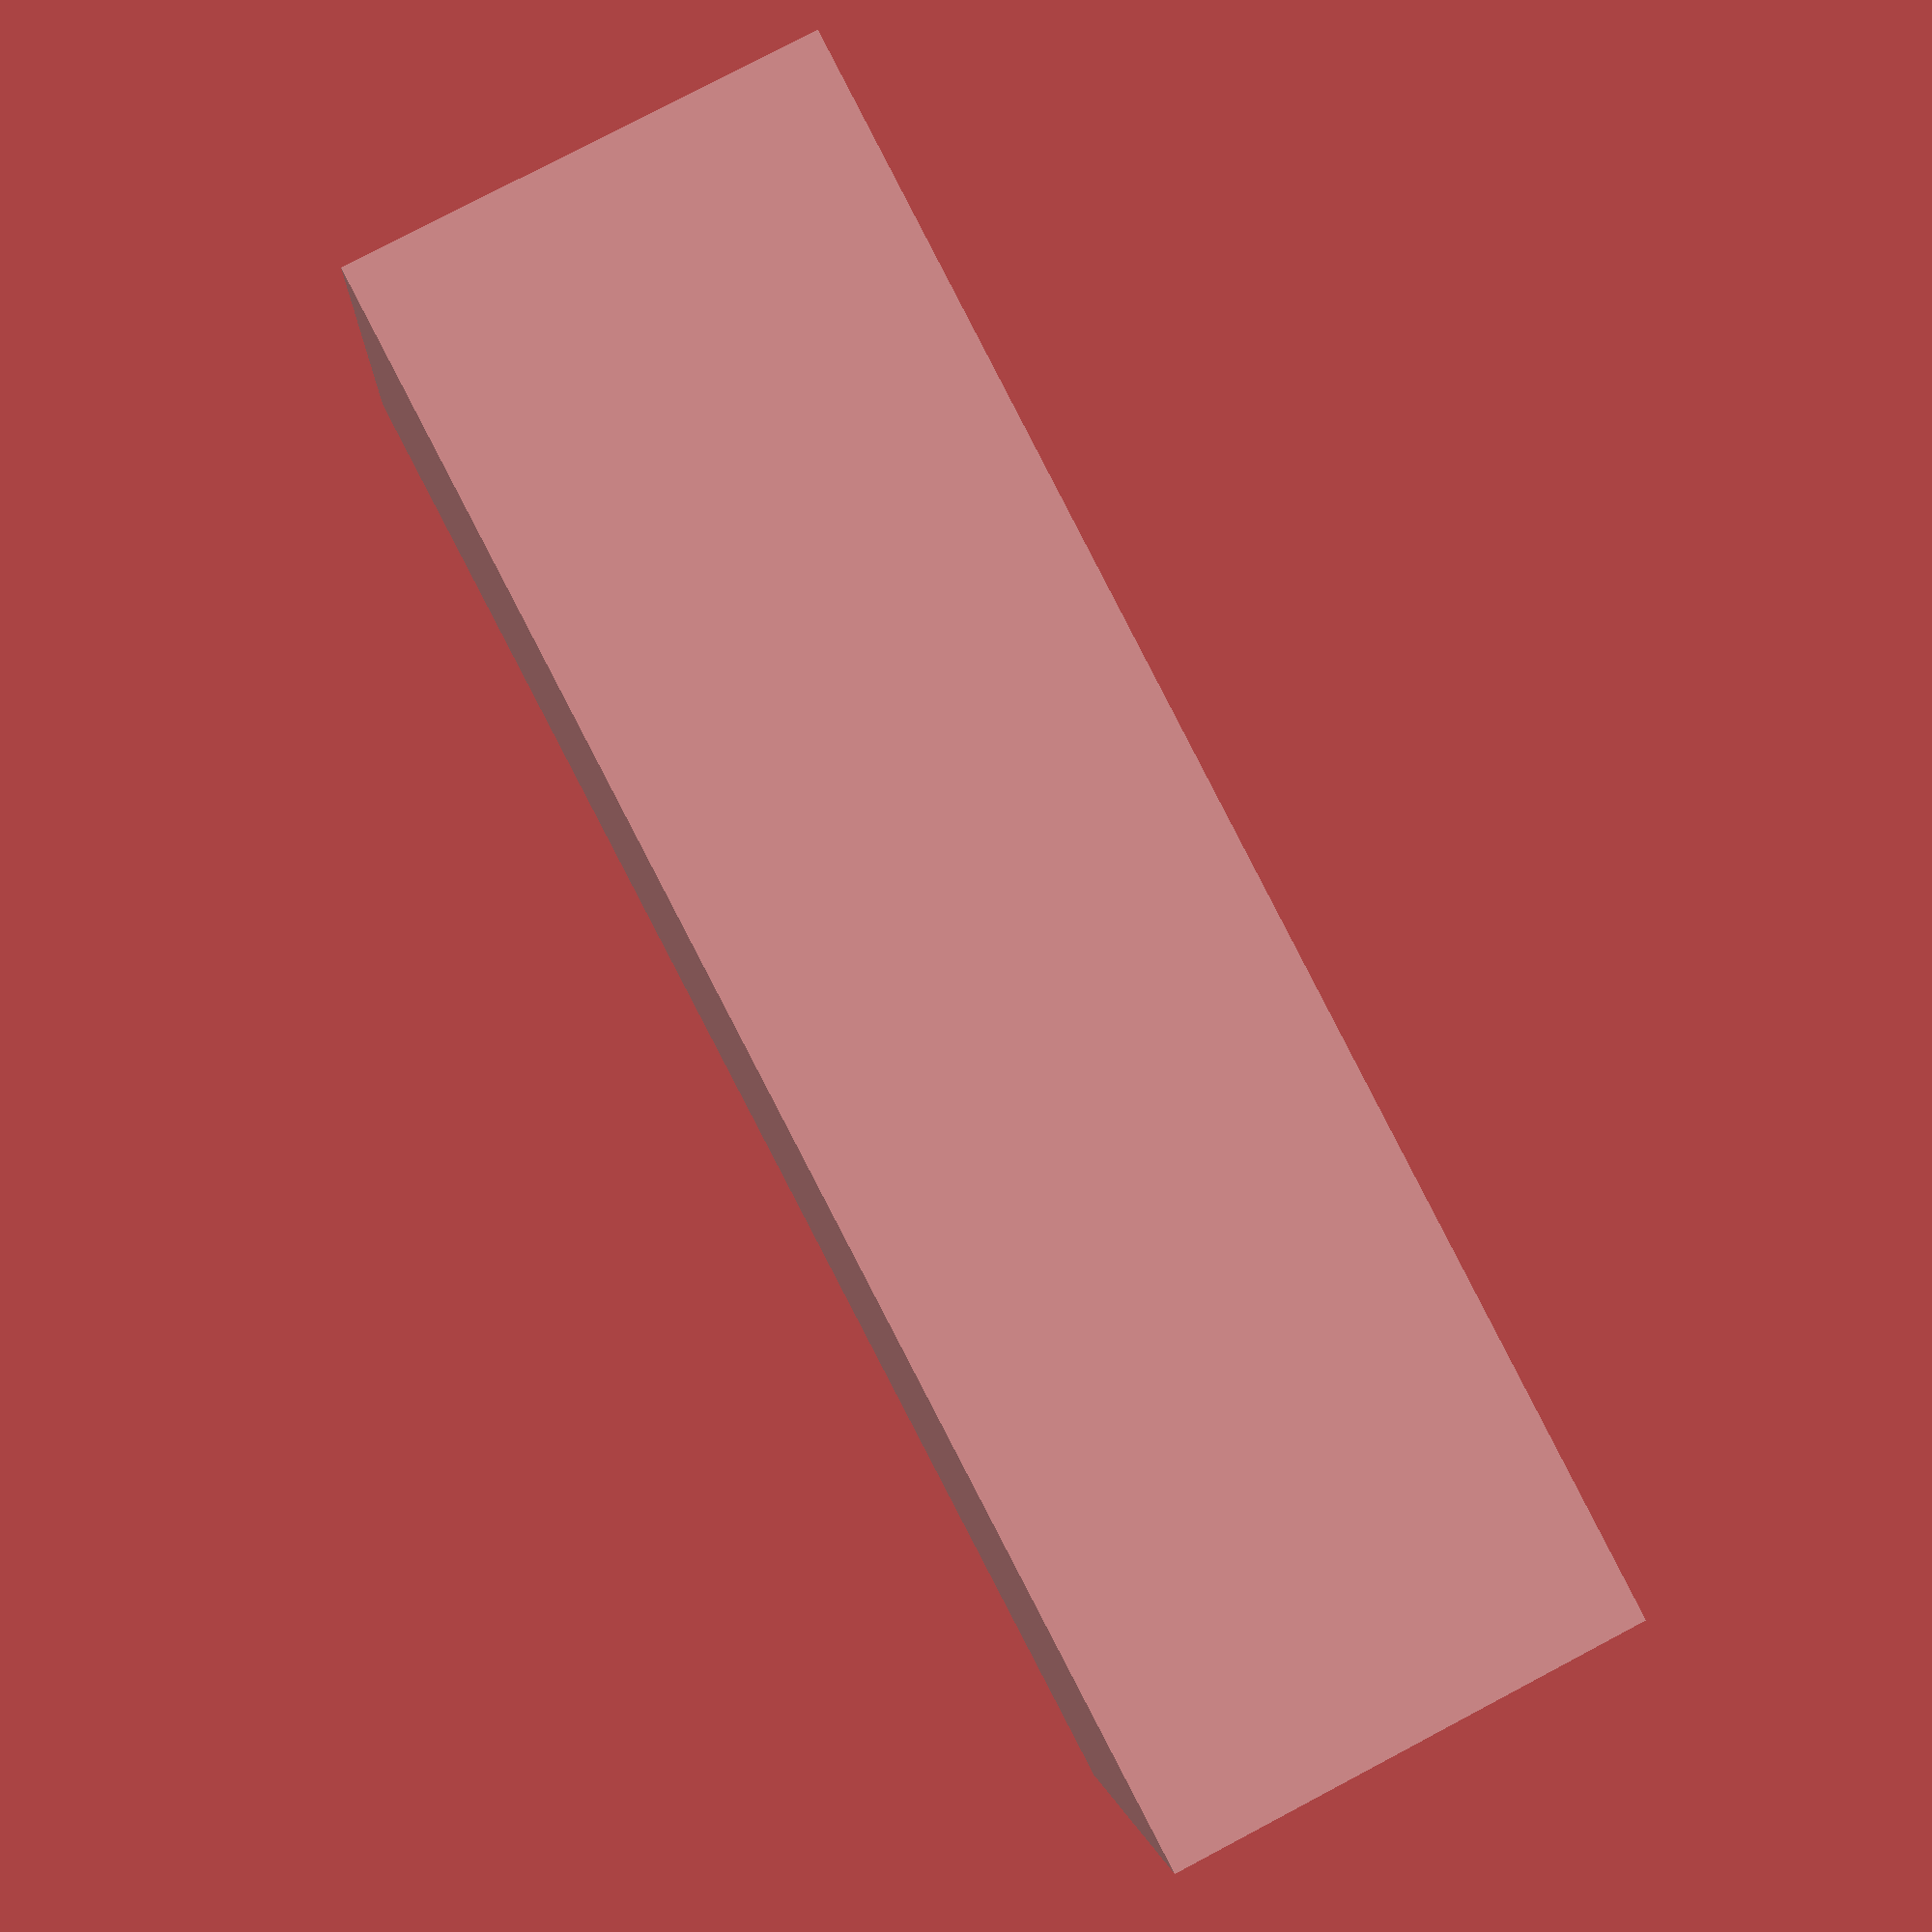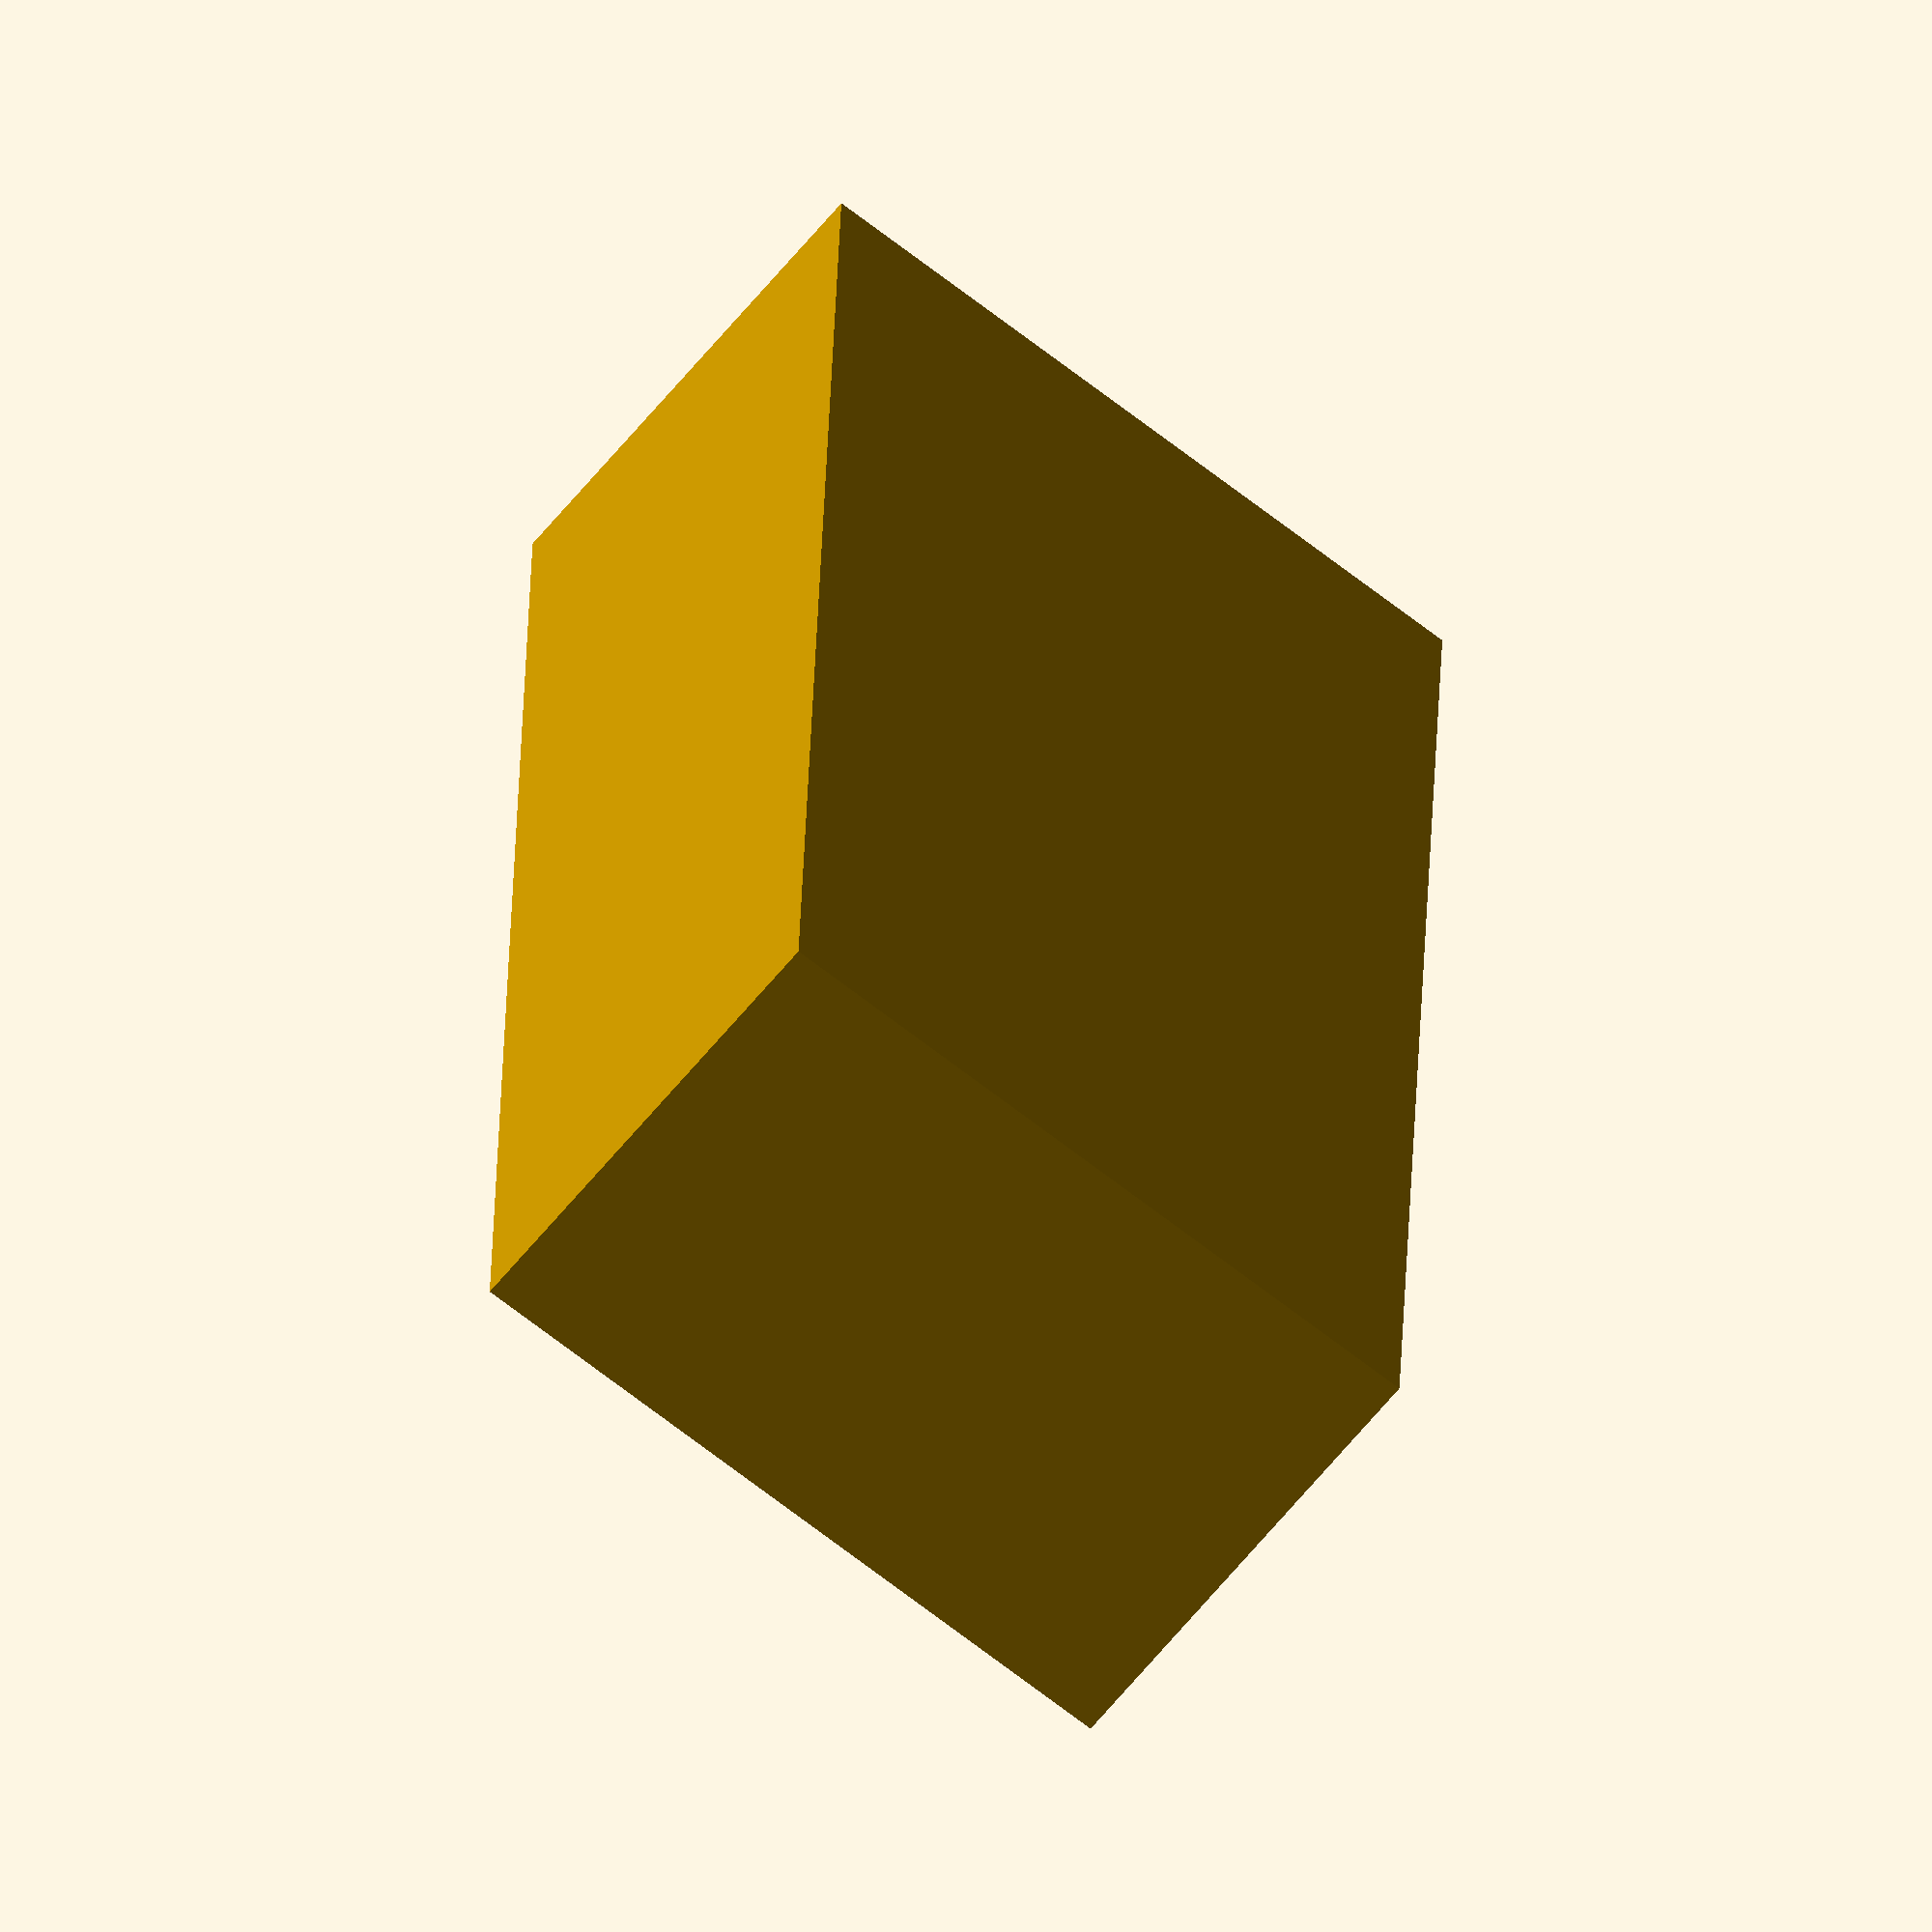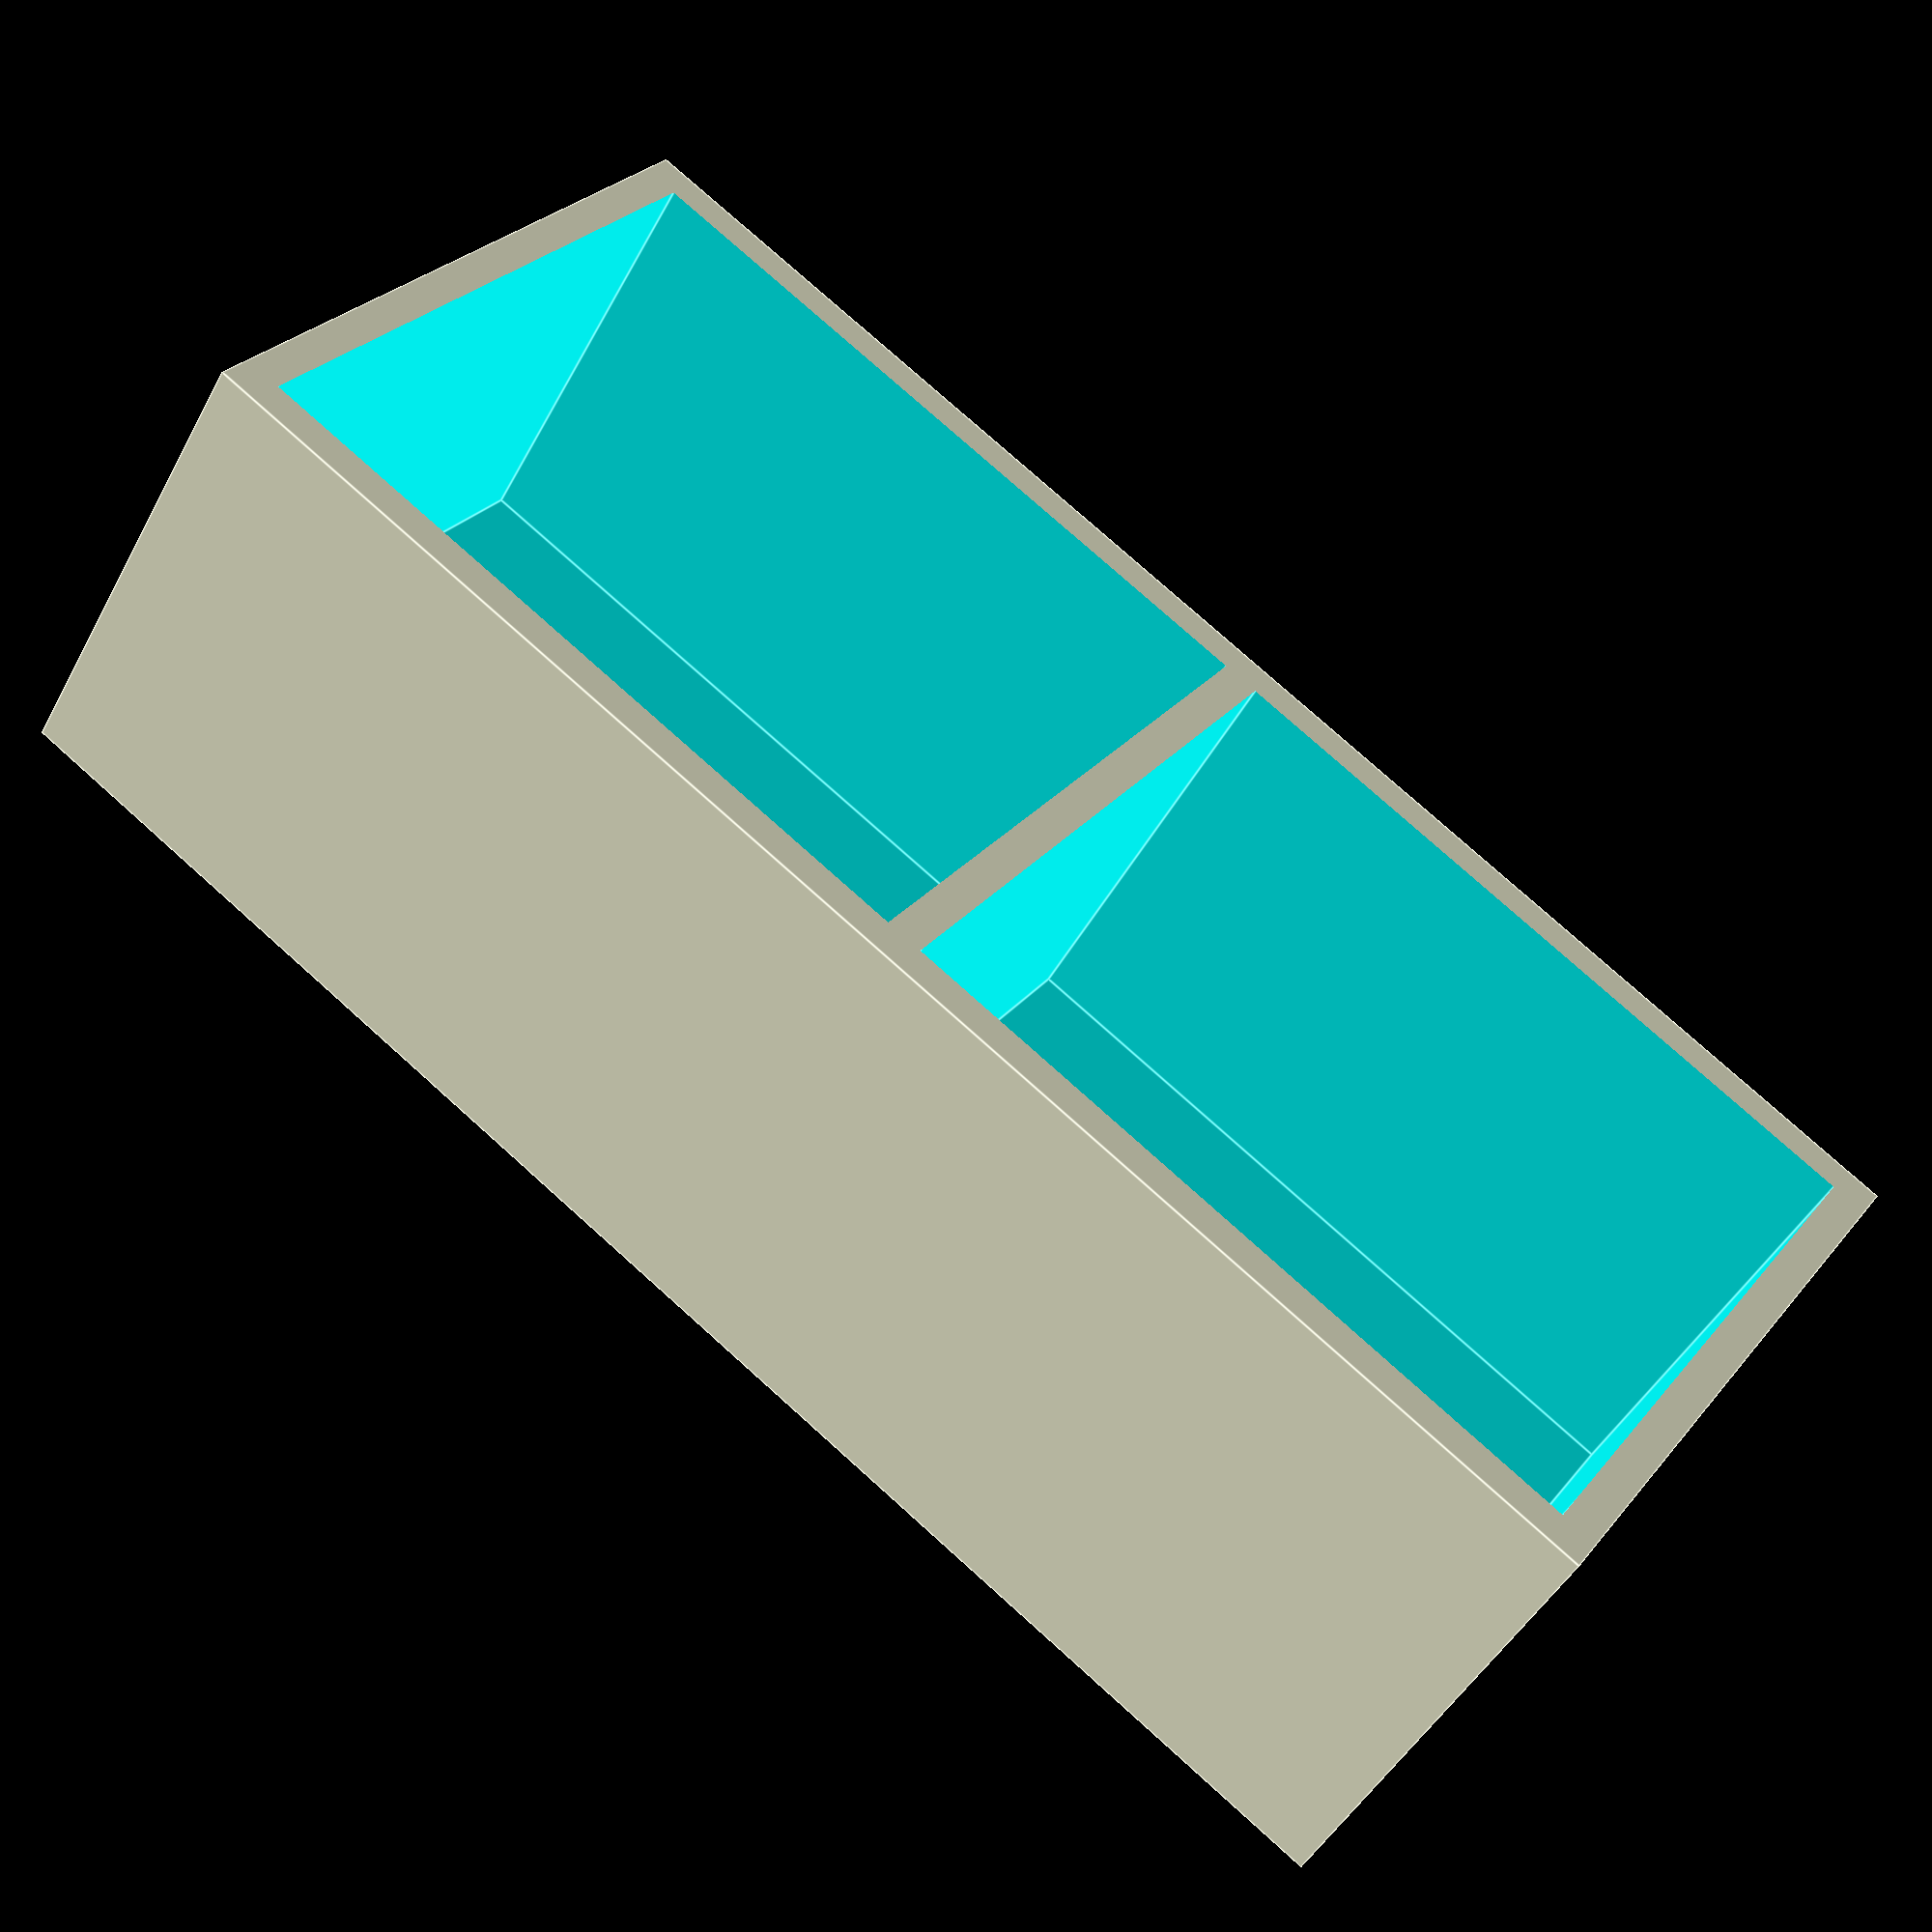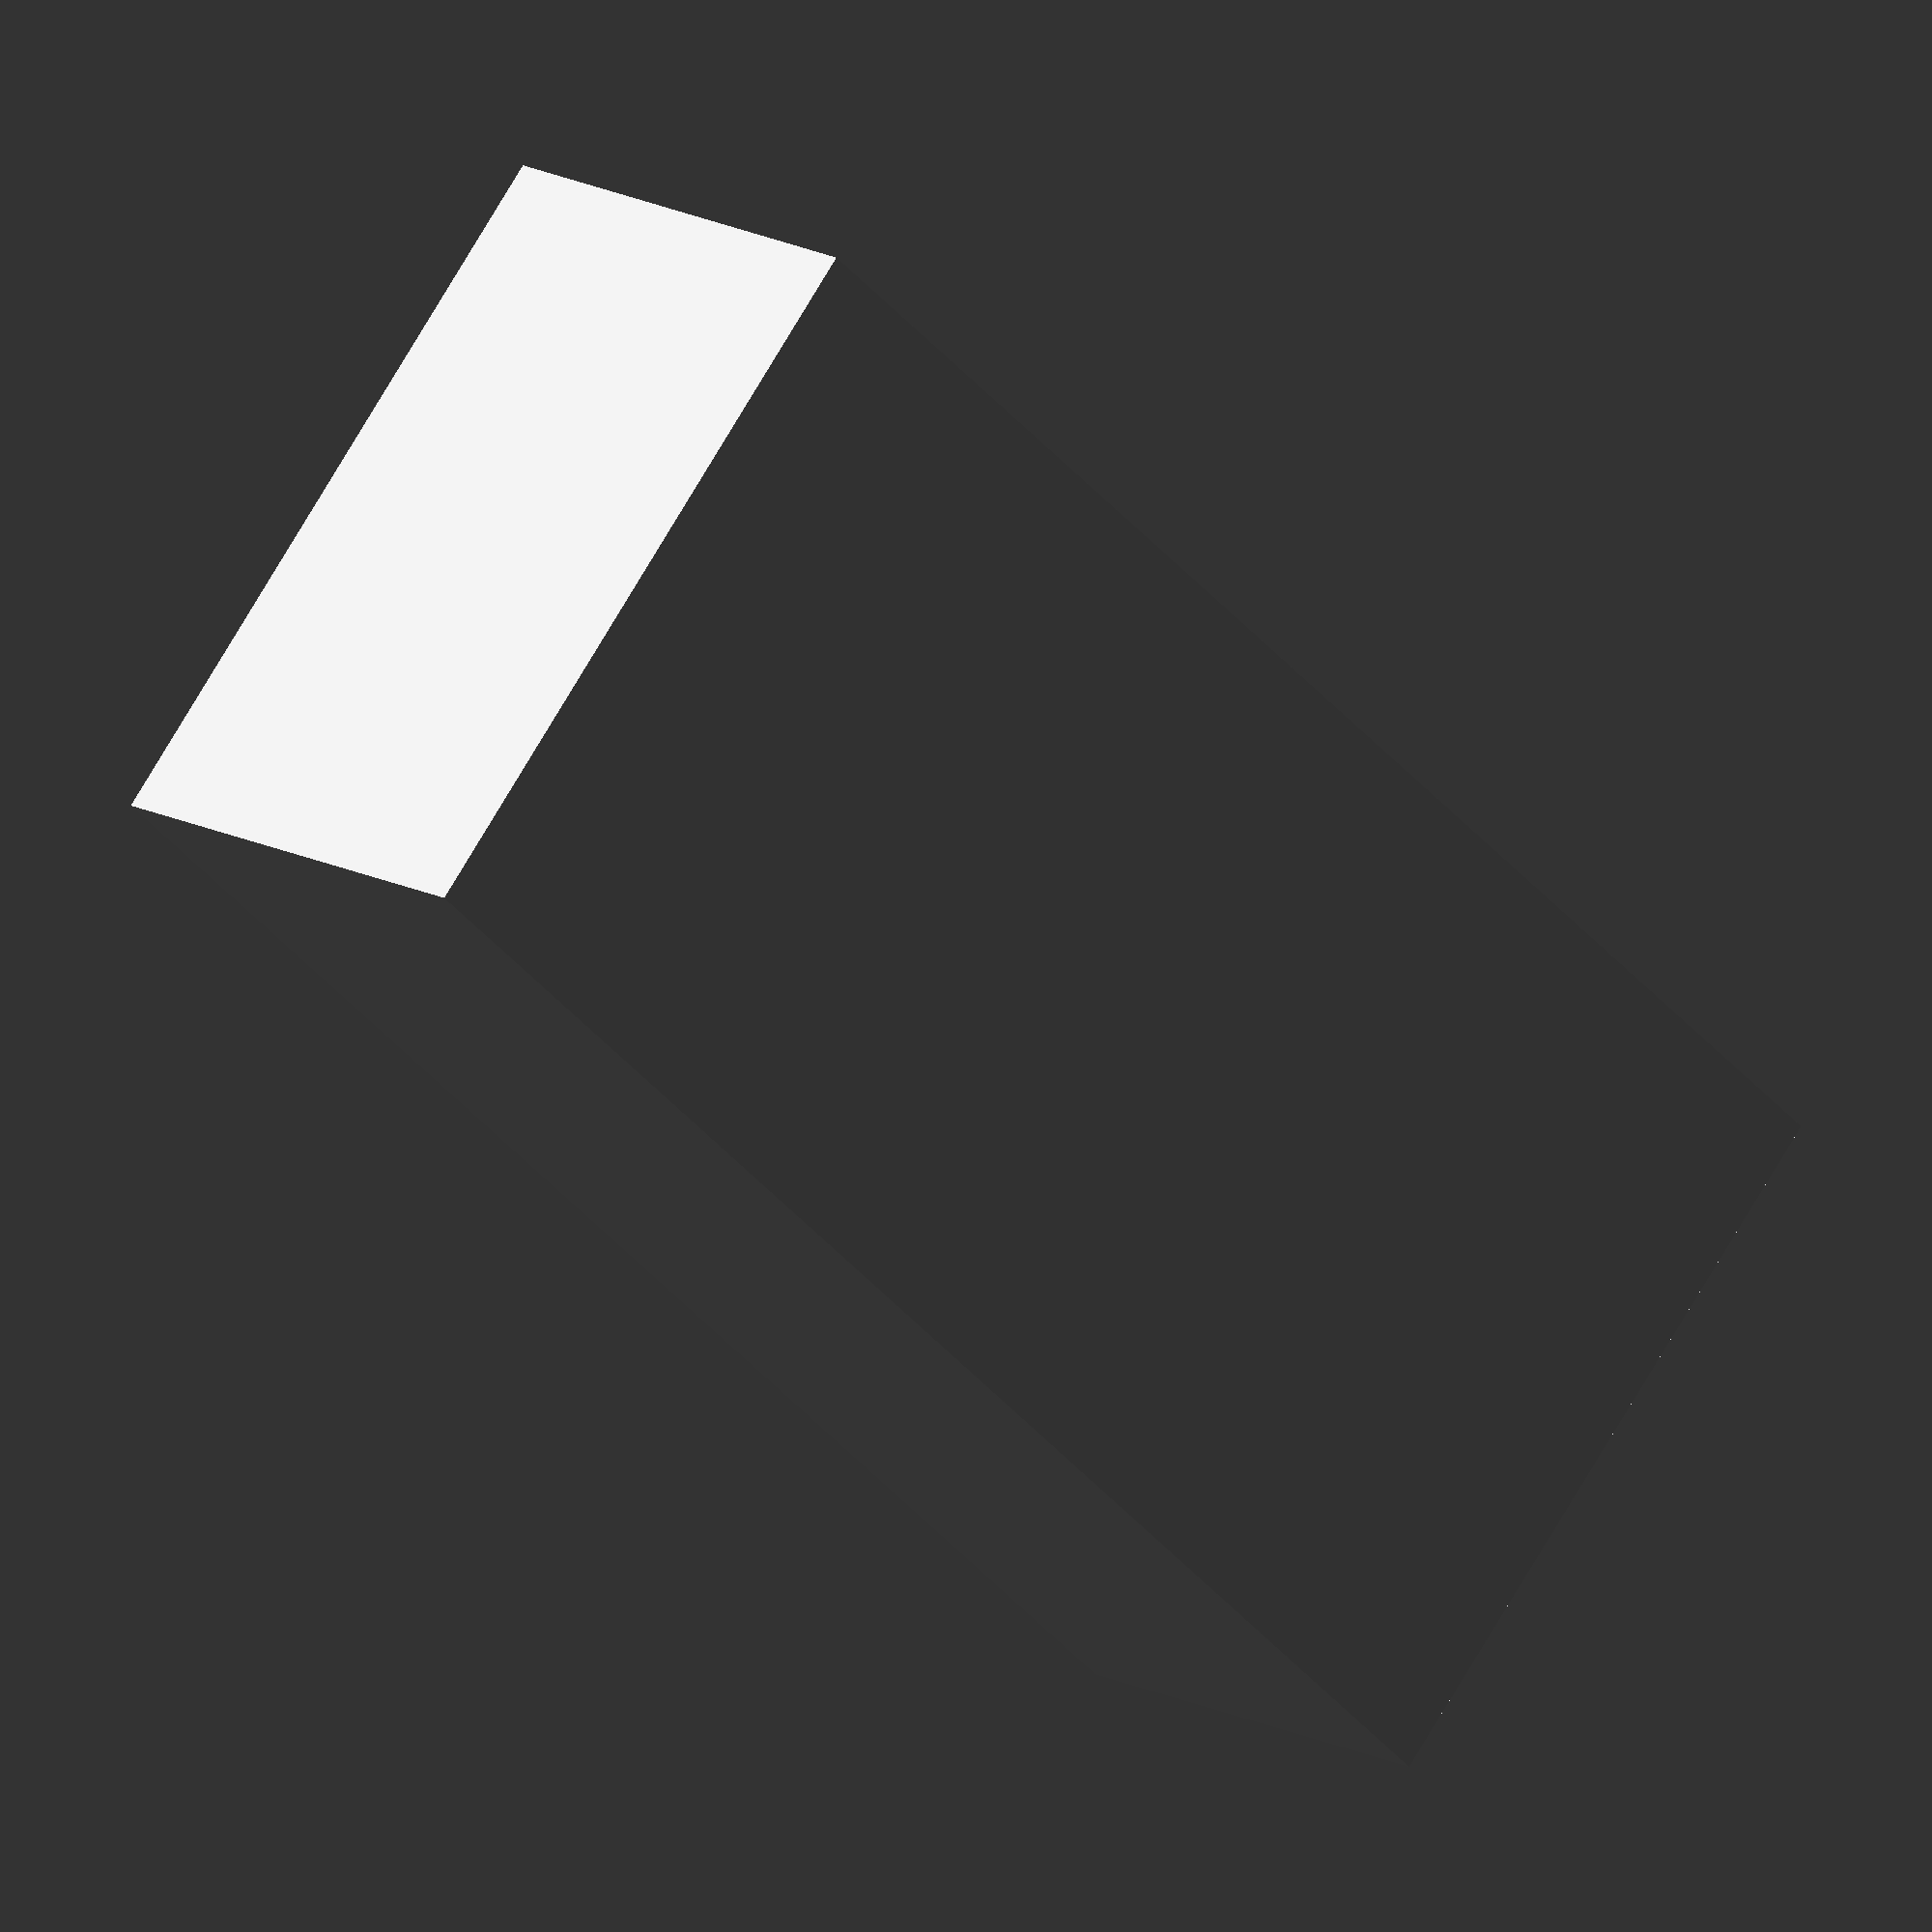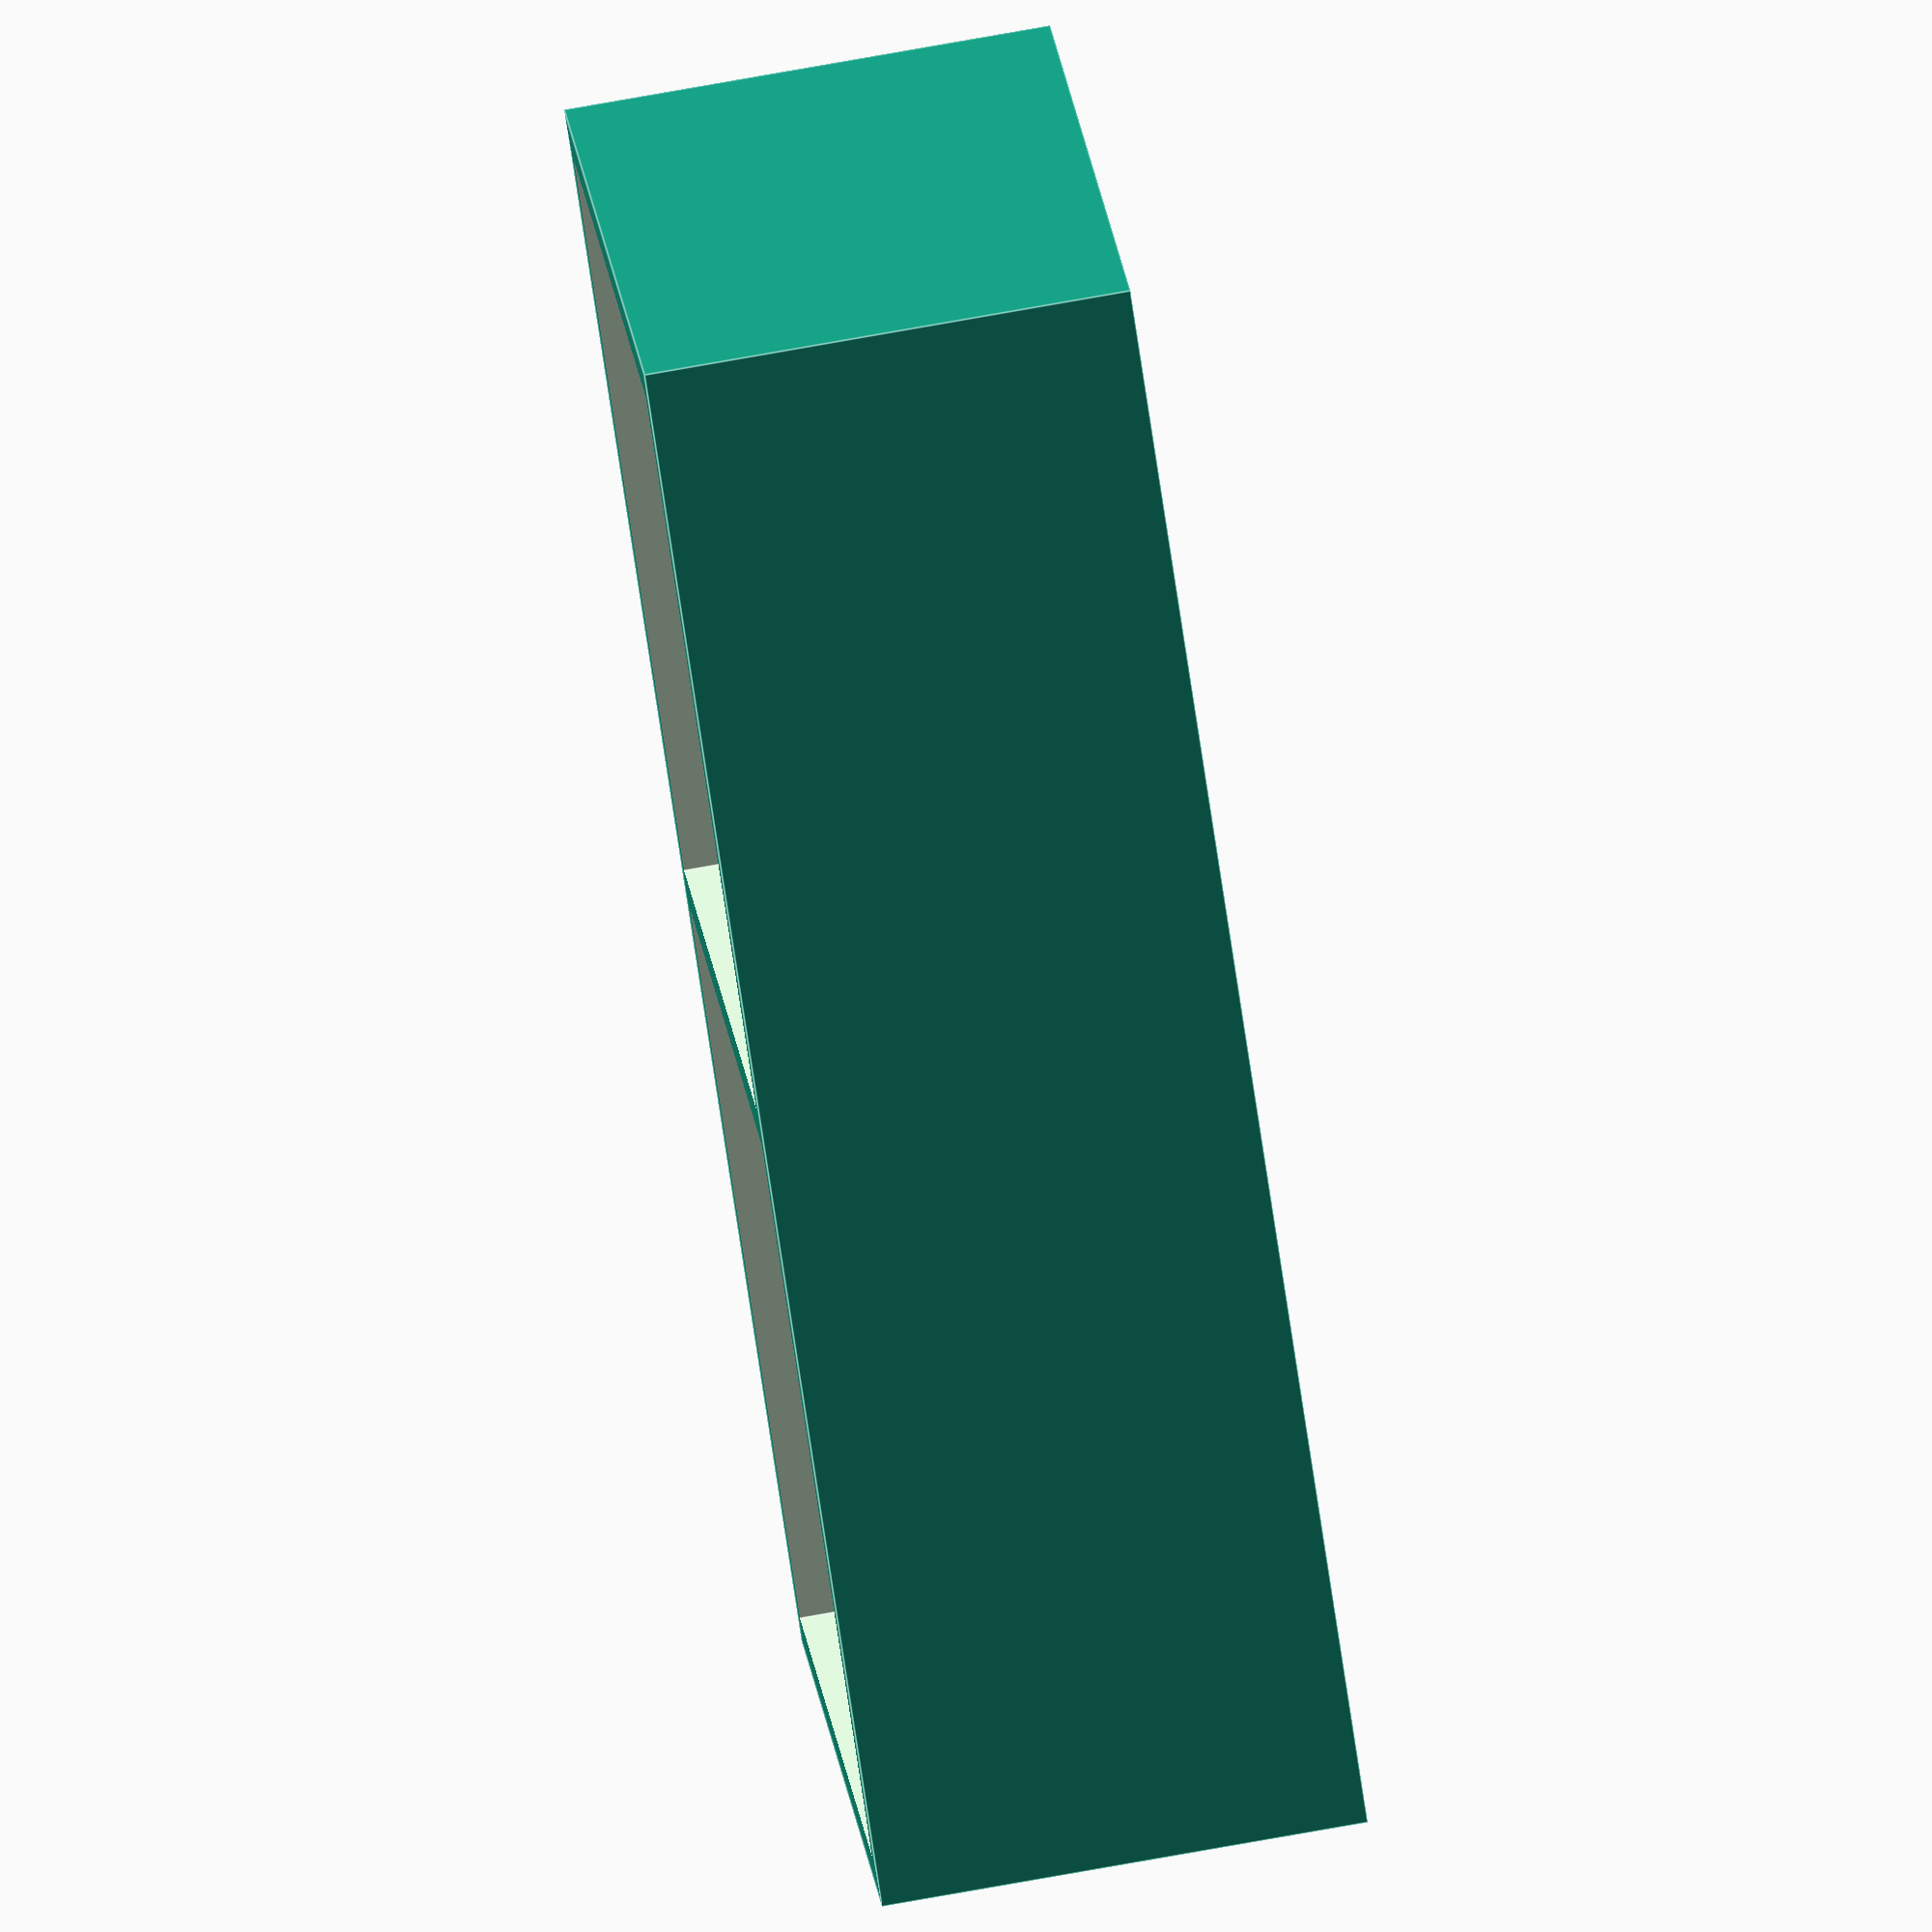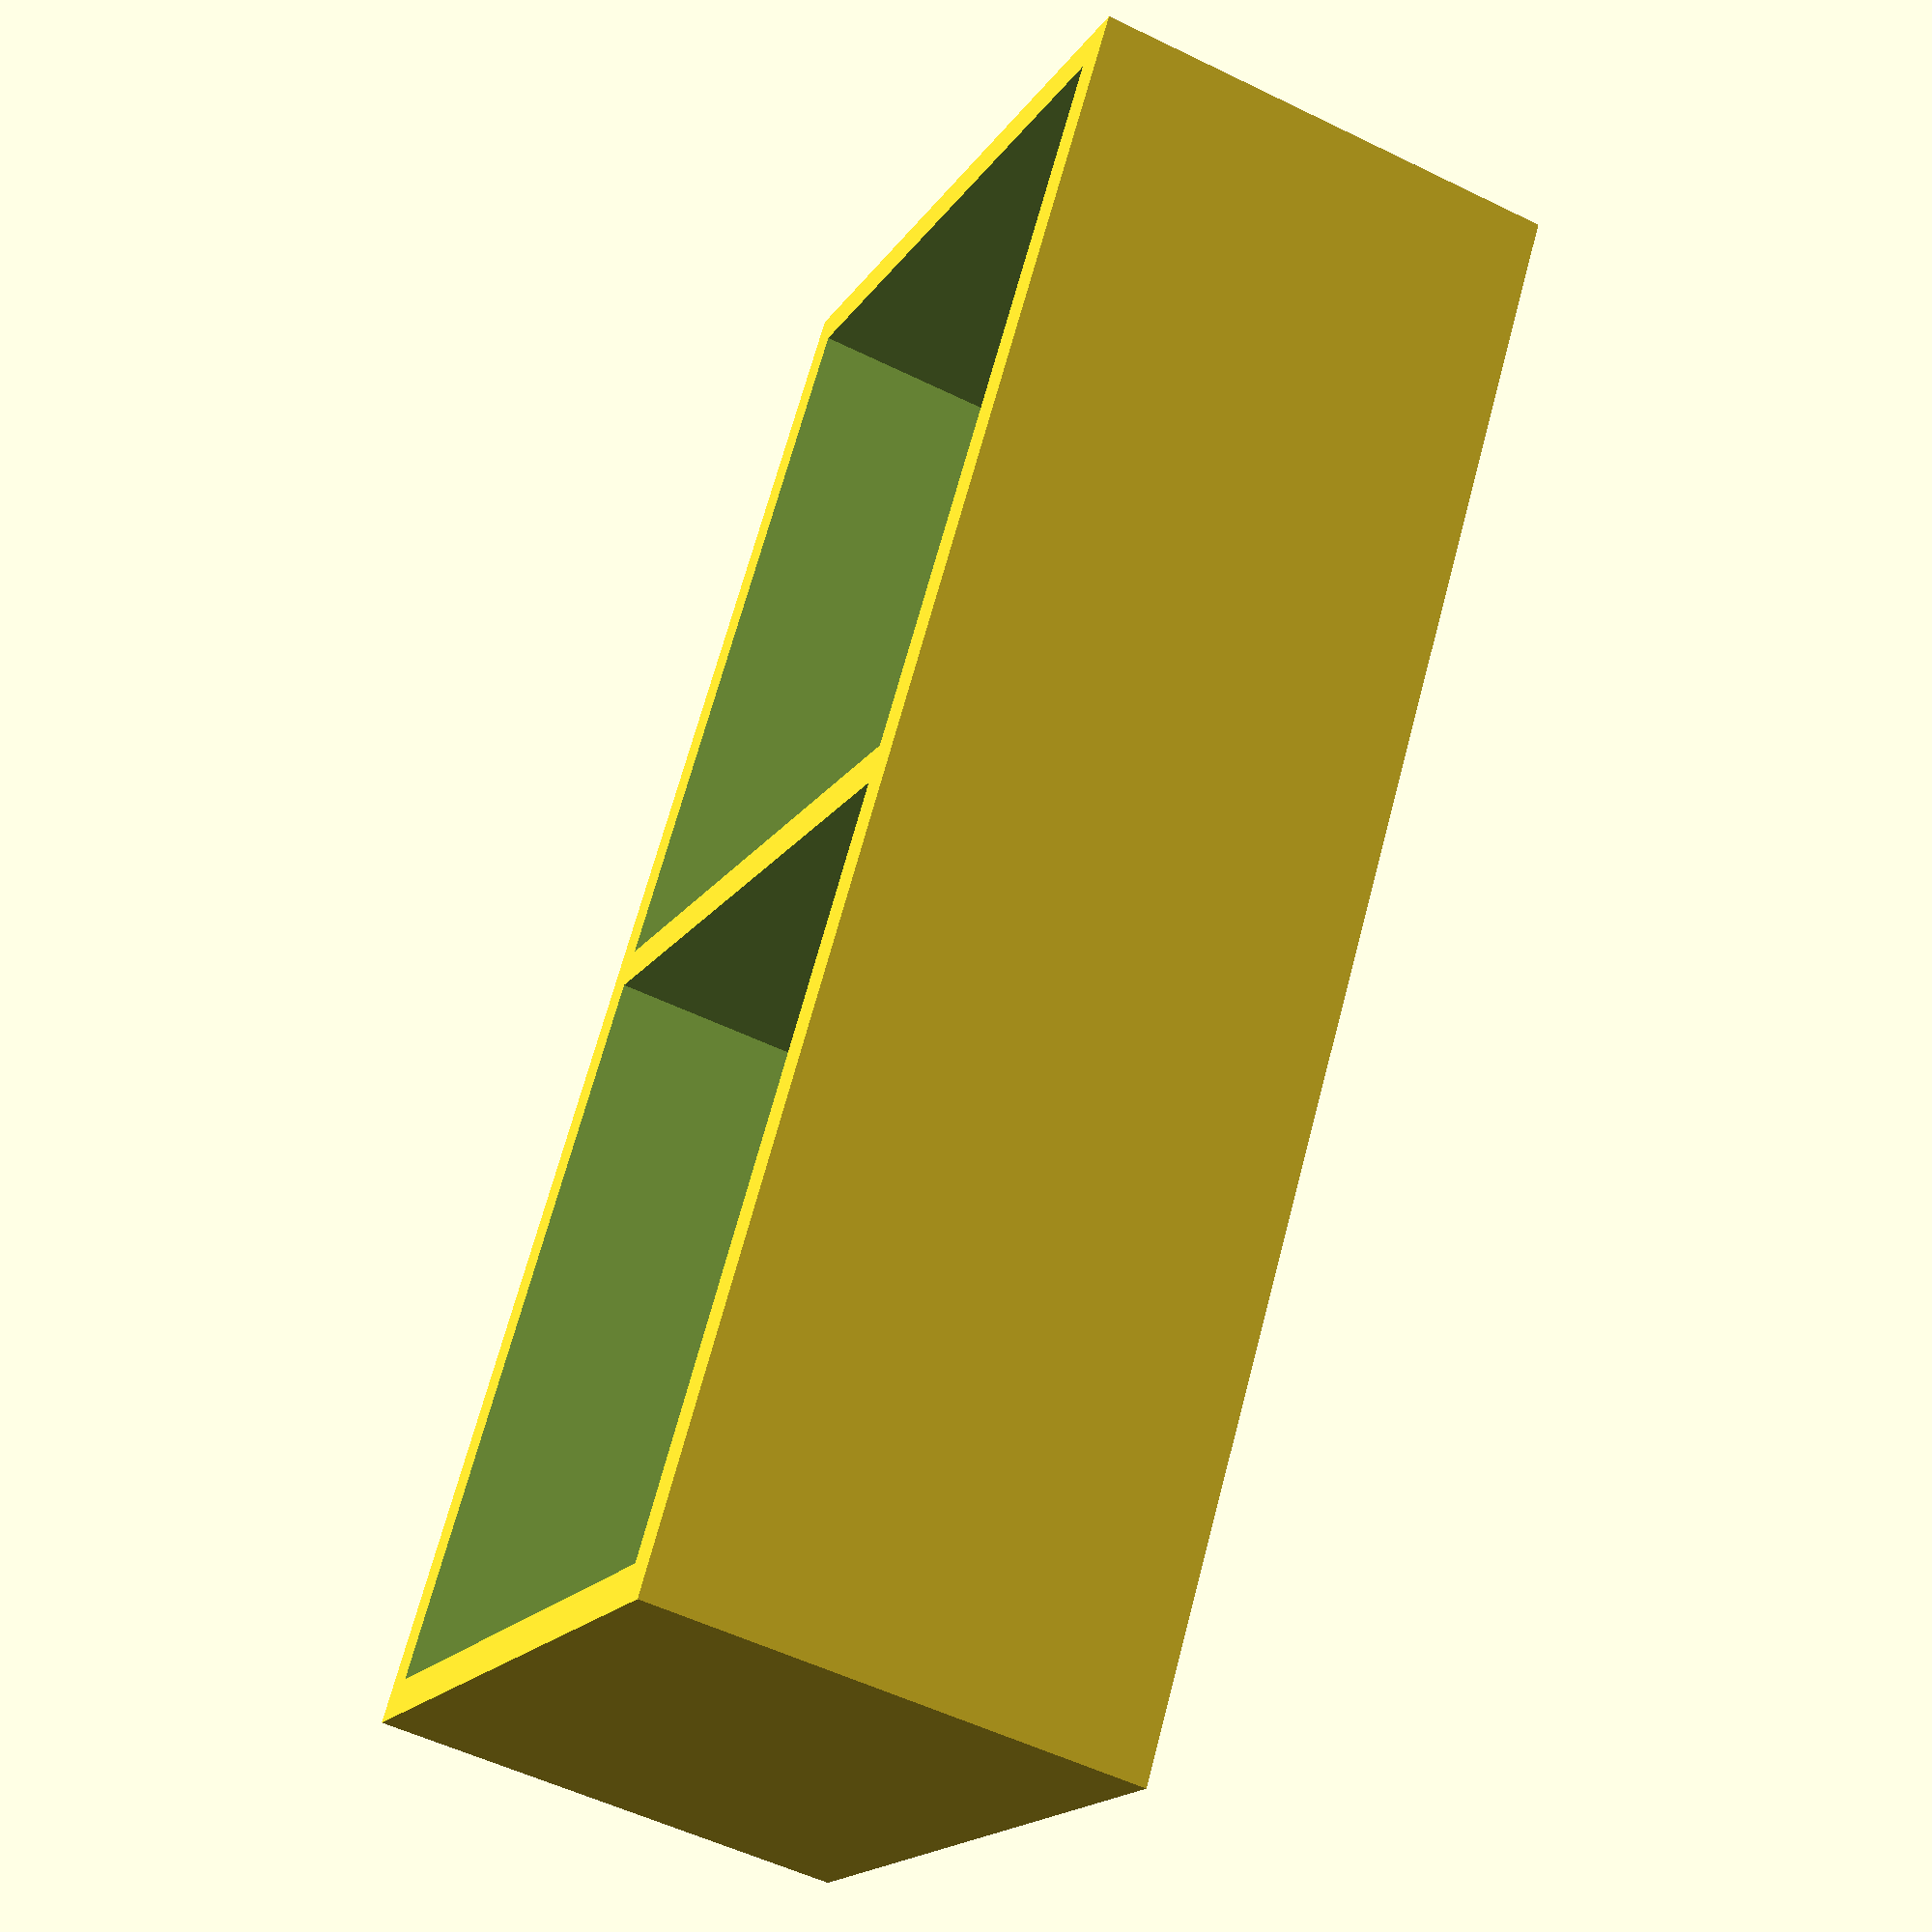
<openscad>
difference()
{
  cube([39,84,25]);
  translate([2,2,2]) cube([35,39,25]);
  translate([2,43,2]) cube([35,39,25]);
}
</openscad>
<views>
elev=100.4 azim=81.4 roll=297.8 proj=p view=solid
elev=62.0 azim=178.1 roll=141.3 proj=o view=solid
elev=47.0 azim=303.3 roll=332.9 proj=p view=edges
elev=346.0 azim=48.8 roll=140.6 proj=o view=solid
elev=285.4 azim=306.1 roll=79.8 proj=o view=edges
elev=53.6 azim=33.1 roll=62.4 proj=p view=wireframe
</views>
